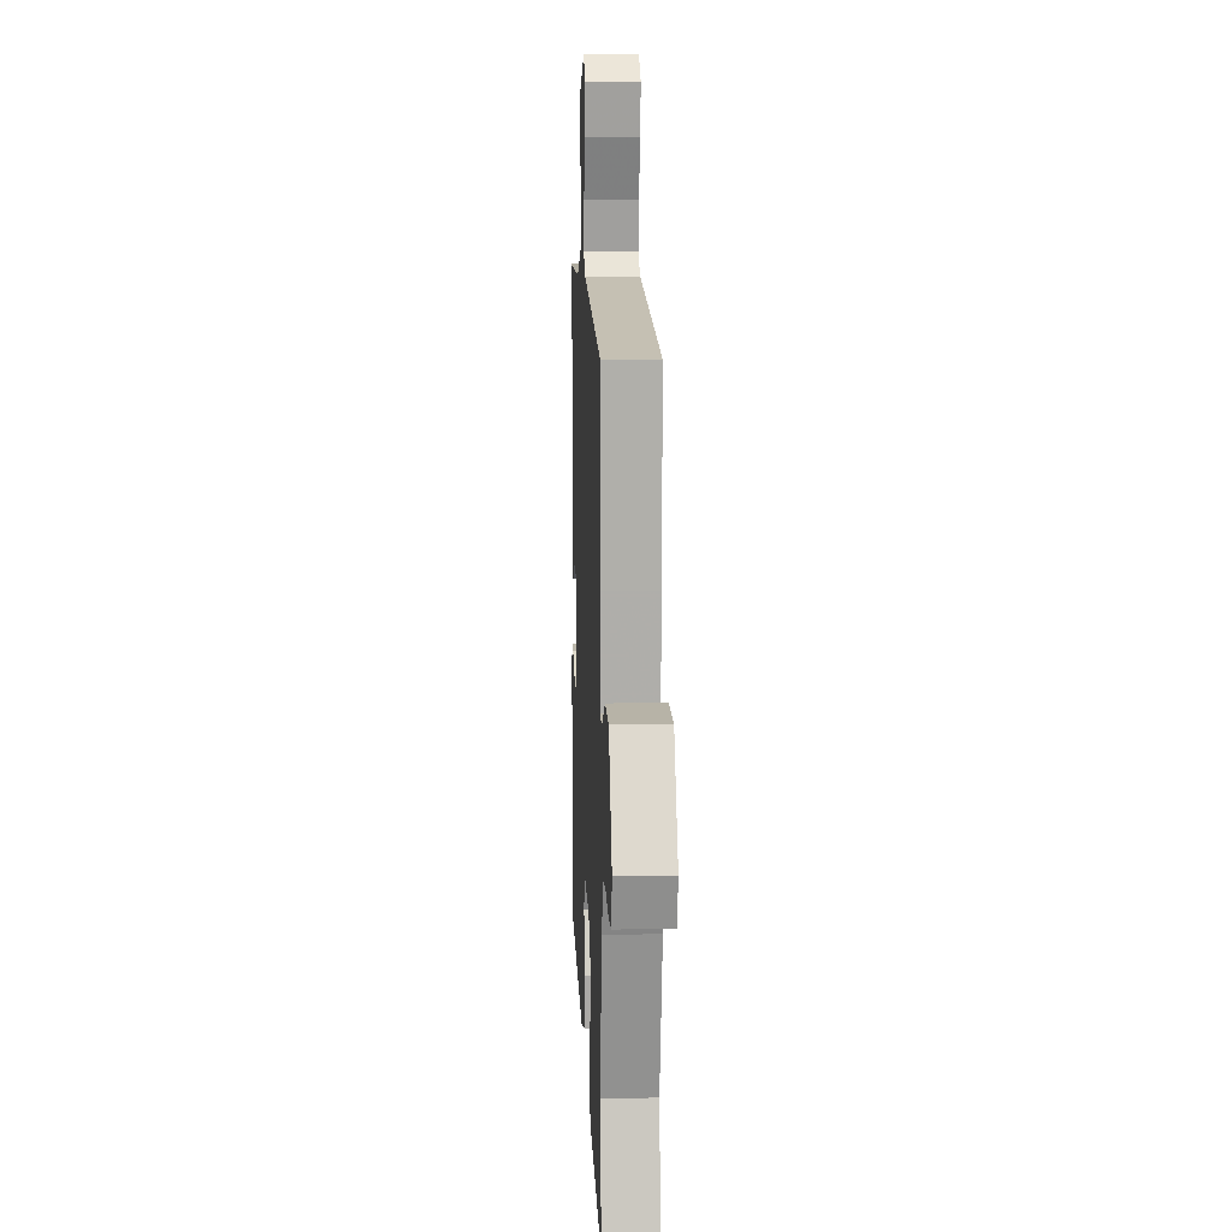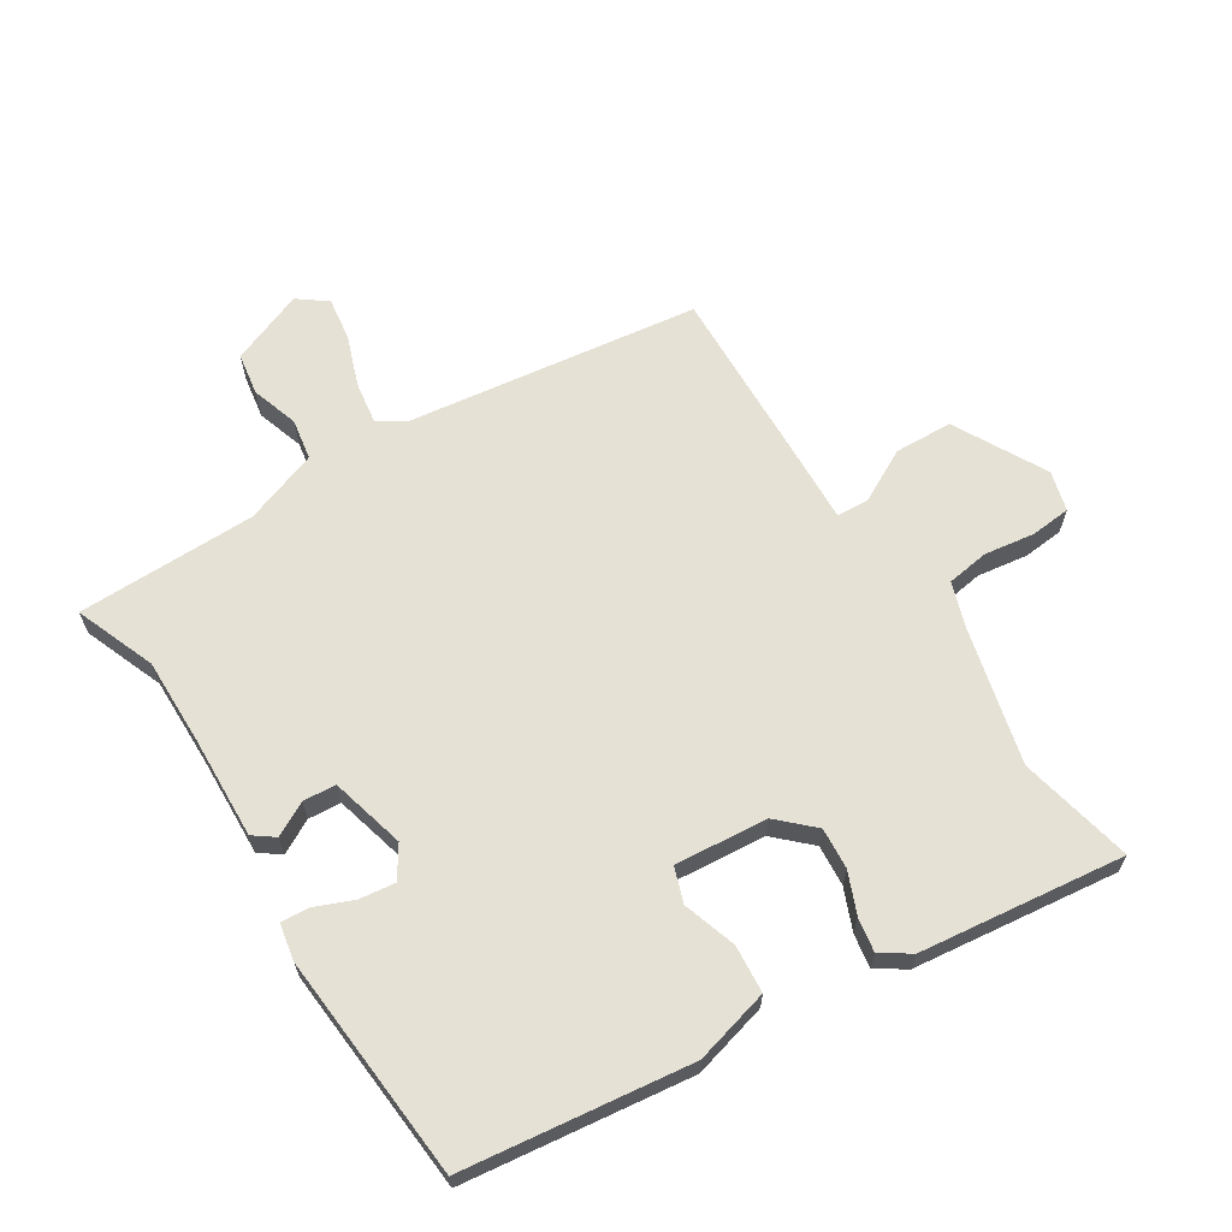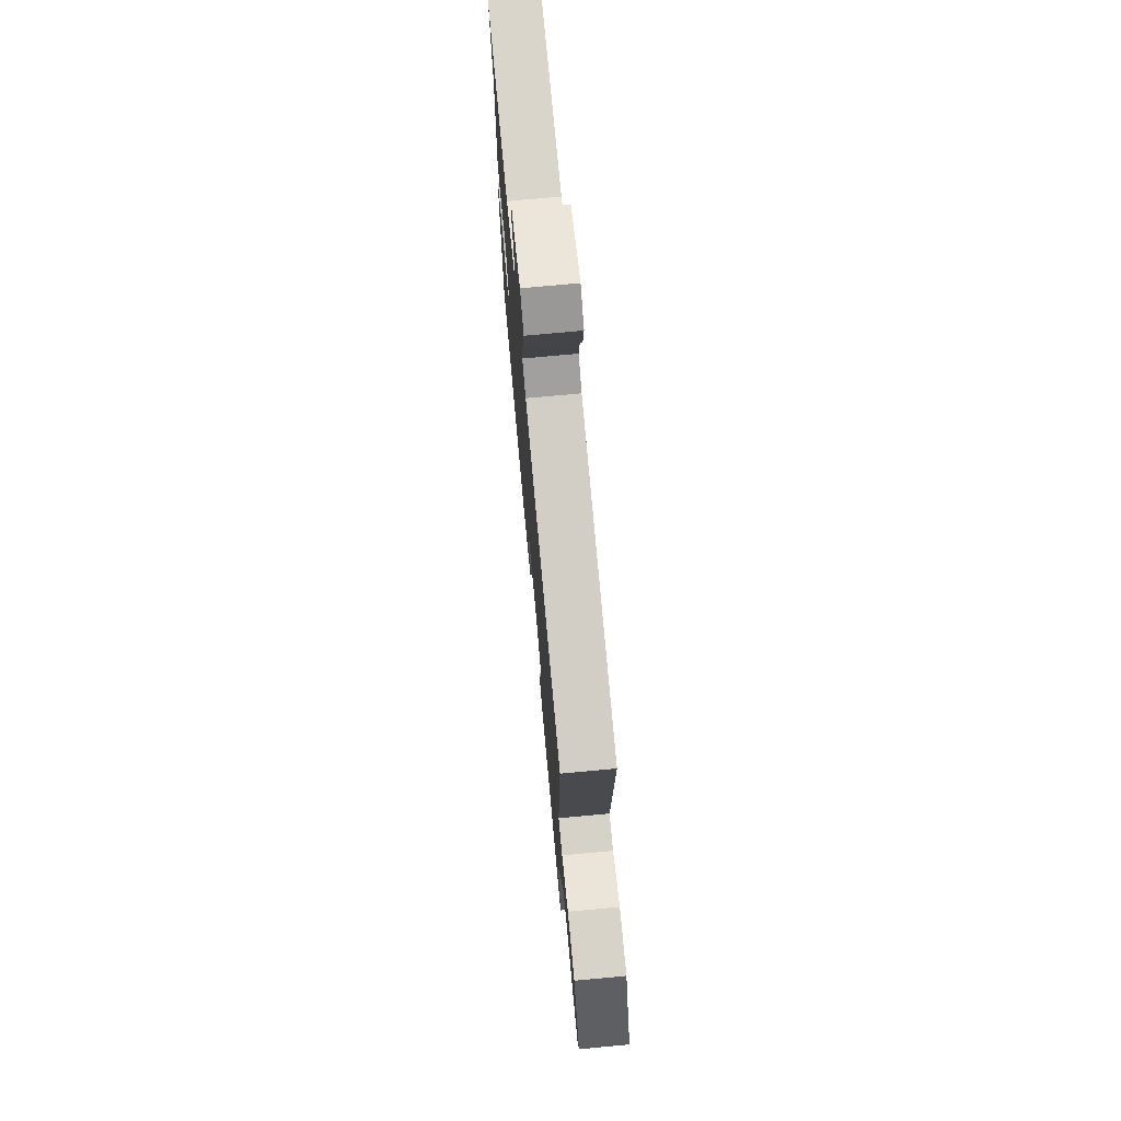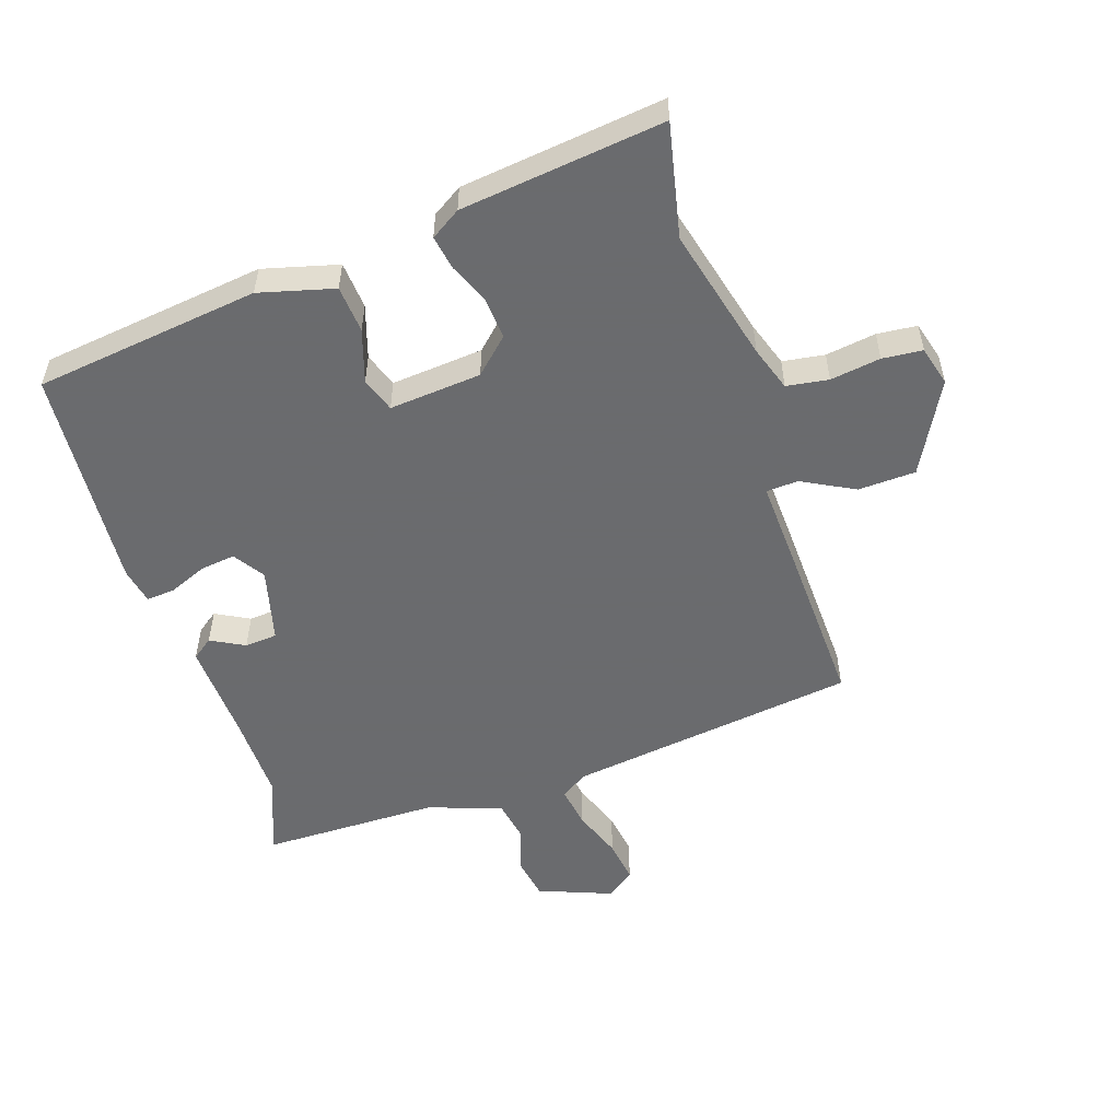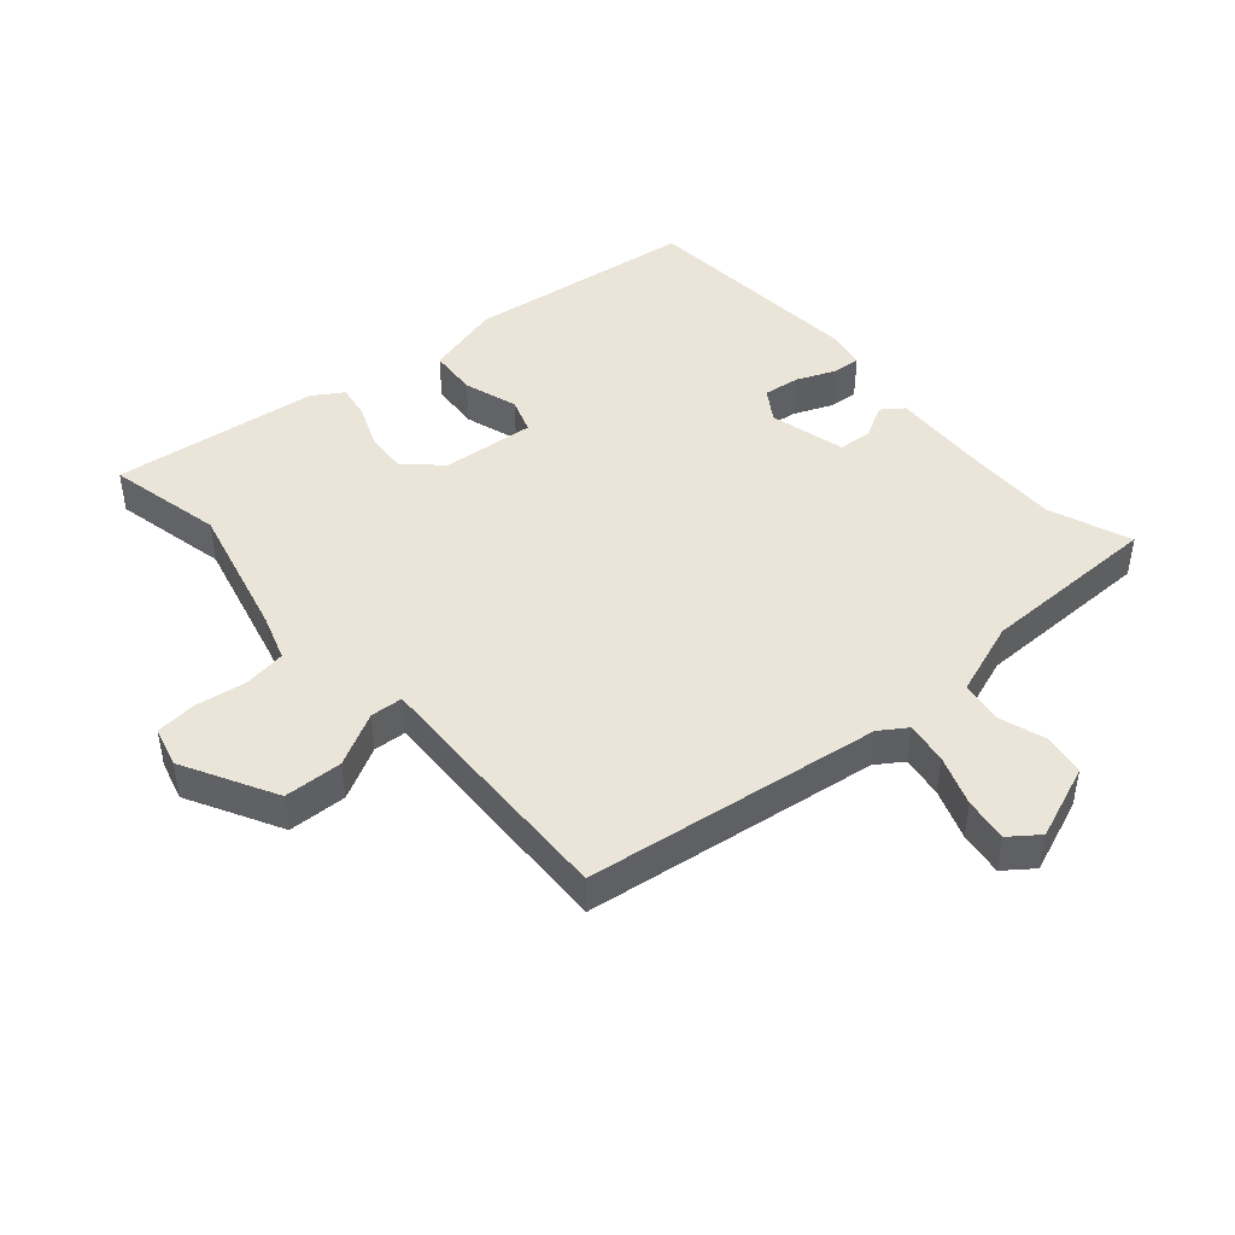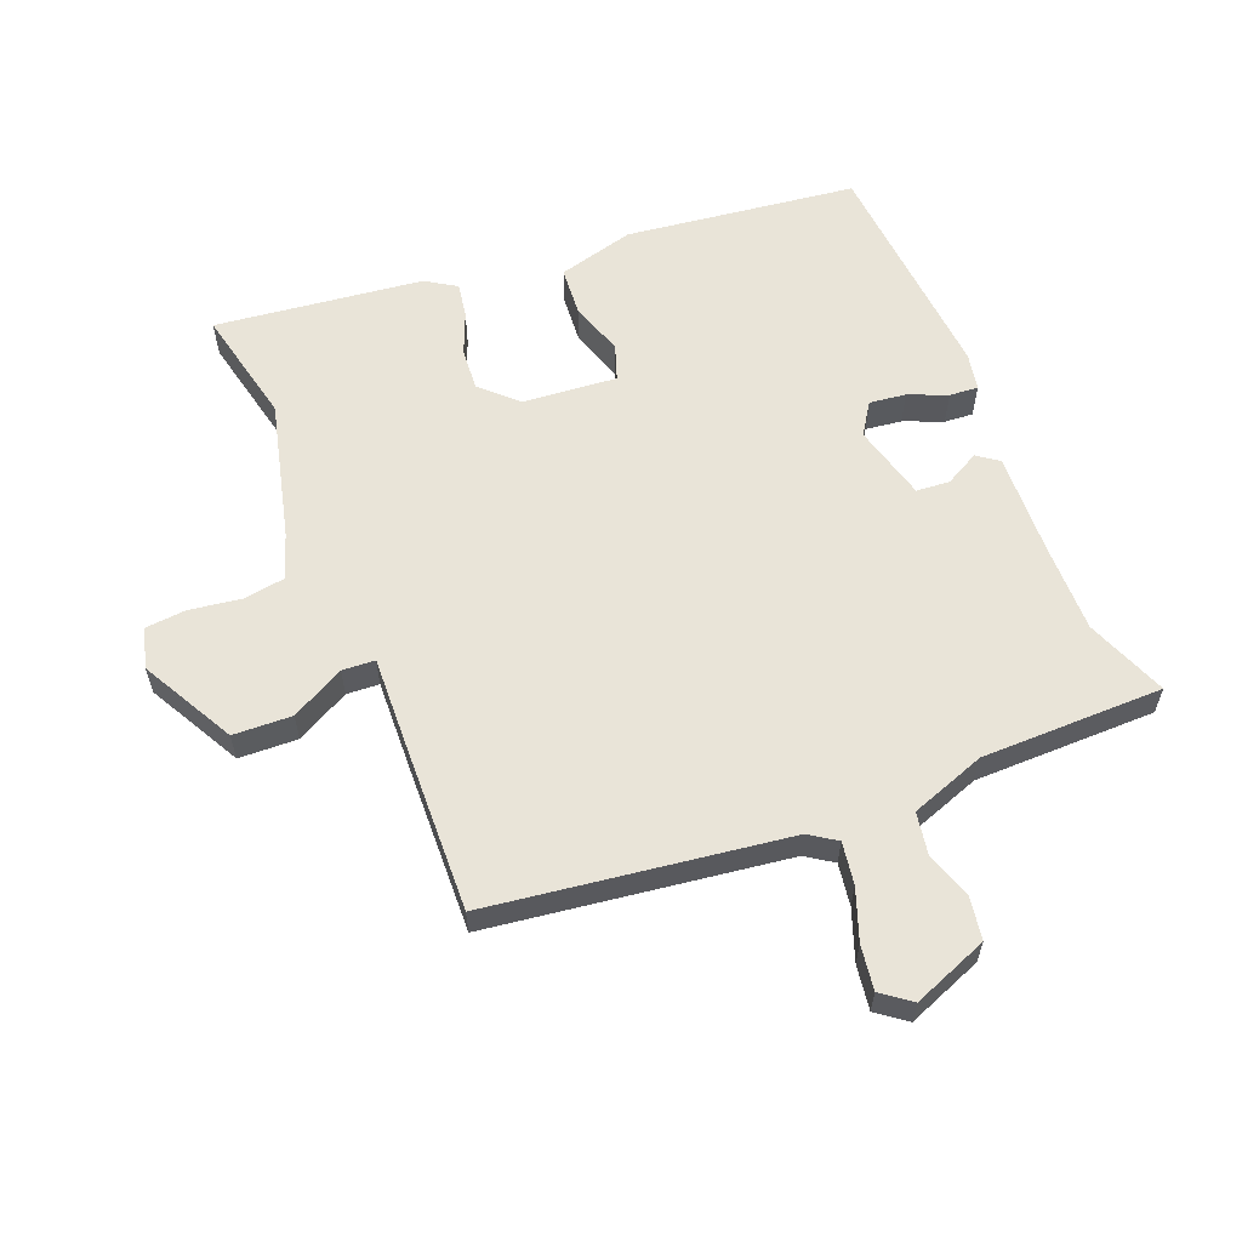
<metadata>
{"format":"obj","ext":"obj","renderer":"f3d","projection":"perspective","resolution":1024,"background":"white","views":[{"elev":9.5,"azim":-92.7,"up":"+Z"},{"elev":64.8,"azim":146.8,"up":"+Y"},{"elev":73.9,"azim":-95.3,"up":"+Z"},{"elev":-53.3,"azim":-162.5,"up":"+Y"},{"elev":45.2,"azim":-41.9,"up":"+Y"},{"elev":59.8,"azim":-22.7,"up":"+Y"}]}
</metadata>
<code>
v -0.516 0.07 -0.579
v -0.479 0.07 -0.397
v -0.536 0.07 -0.182
v -0.561 0.07 -0.111
v -0.628 0.07 -0.102
v -0.708 0.07 -0.115
v -0.772 0.07 -0.11
v -0.79 0.07 -0.047
v -0.714 0.07 0.1
v -0.622 0.07 0.105
v -0.538 0.07 0.062
v -0.487 0.07 0.066
v -0.495 0.07 0.21
v -0.508 0.07 0.473
v -0.045 0.07 0.543
v -0.003 0.07 0.572
v -0.014 0.07 0.638
v -0.044 0.07 0.717
v -0.055 0.07 0.786
v -0.01 0.07 0.821
v 0.108 0.07 0.777
v 0.12 0.07 0.71
v 0.097 0.07 0.636
v 0.109 0.07 0.571
v 0.227 0.07 0.531
v 0.512 0.07 0.533
v 0.464 0.07 0.405
v 0.468 0.07 0.265
v 0.477 0.07 0.105
v 0.444 0.07 0.08
v 0.39 0.07 0.108
v 0.338 0.07 0.103
v 0.309 0.07 -0.016
v 0.342 0.07 -0.065
v 0.399 0.07 -0.057
v 0.459 0.07 -0.031
v 0.504 0.07 -0.027
v 0.516 0.07 -0.085
v 0.493 0.07 -0.446
v 0.133 0.07 -0.497
v 0.013 0.07 -0.467
v 0.006 0.07 -0.391
v 0.032 0.07 -0.306
v 0.012 0.07 -0.251
v -0.135 0.07 -0.266
v -0.189 0.07 -0.319
v -0.183 0.07 -0.385
v -0.155 0.07 -0.45
v -0.145 0.07 -0.504
v -0.192 0.07 -0.535
v -0.516 0 -0.579
v -0.479 0 -0.397
v -0.536 0 -0.182
v -0.561 0 -0.111
v -0.628 0 -0.102
v -0.708 0 -0.115
v -0.772 0 -0.11
v -0.79 0 -0.047
v -0.714 0 0.1
v -0.622 0 0.105
v -0.538 0 0.062
v -0.487 0 0.066
v -0.495 0 0.21
v -0.508 0 0.473
v -0.045 0 0.543
v -0.003 0 0.572
v -0.014 0 0.638
v -0.044 0 0.717
v -0.055 0 0.786
v -0.01 0 0.821
v 0.108 0 0.777
v 0.12 0 0.71
v 0.097 0 0.636
v 0.109 0 0.571
v 0.227 0 0.531
v 0.512 0 0.533
v 0.464 0 0.405
v 0.468 0 0.265
v 0.477 0 0.105
v 0.444 0 0.08
v 0.39 0 0.108
v 0.338 0 0.103
v 0.309 0 -0.016
v 0.342 0 -0.065
v 0.399 0 -0.057
v 0.459 0 -0.031
v 0.504 0 -0.027
v 0.516 0 -0.085
v 0.493 0 -0.446
v 0.133 0 -0.497
v 0.013 0 -0.467
v 0.006 0 -0.391
v 0.032 0 -0.306
v 0.012 0 -0.251
v -0.135 0 -0.266
v -0.189 0 -0.319
v -0.183 0 -0.385
v -0.155 0 -0.45
v -0.145 0 -0.504
v -0.192 0 -0.535
f 50 1 2
f 49 50 2
f 48 49 2
f 47 48 2
f 46 47 2 3
f 45 46 3 4
f 44 45 4
f 41 42 43
f 40 41 43
f 39 40 43
f 38 39 43
f 37 38 43
f 36 37 43
f 35 36 43
f 34 35 43 44
f 33 34 44 4
f 28 29 30 31
f 27 28 31 32
f 25 26 27 32
f 33 4 5
f 32 33 5
f 25 32 5
f 24 25 5
f 21 22 23
f 20 21 23
f 19 20 23
f 18 19 23
f 17 18 23
f 16 17 23 24
f 12 13 14 15
f 16 24 5
f 15 16 5
f 12 15 5
f 9 10 11
f 8 9 11
f 8 11 12
f 7 8 12
f 6 7 12
f 5 6 12
f 52 51 100
f 52 100 99
f 52 99 98
f 52 98 97
f 53 52 97 96
f 54 53 96 95
f 54 95 94
f 93 92 91
f 93 91 90
f 93 90 89
f 93 89 88
f 93 88 87
f 93 87 86
f 93 86 85
f 94 93 85 84
f 54 94 84 83
f 81 80 79 78
f 82 81 78 77
f 82 77 76 75
f 55 54 83
f 55 83 82
f 55 82 75
f 55 75 74
f 73 72 71
f 73 71 70
f 73 70 69
f 73 69 68
f 73 68 67
f 74 73 67 66
f 65 64 63 62
f 55 74 66
f 55 66 65
f 55 65 62
f 61 60 59
f 61 59 58
f 62 61 58
f 62 58 57
f 62 57 56
f 62 56 55
f 1 51 52 2
f 2 52 53 3
f 3 53 54 4
f 4 54 55 5
f 5 55 56 6
f 6 56 57 7
f 7 57 58 8
f 8 58 59 9
f 9 59 60 10
f 10 60 61 11
f 11 61 62 12
f 12 62 63 13
f 13 63 64 14
f 14 64 65 15
f 15 65 66 16
f 16 66 67 17
f 17 67 68 18
f 18 68 69 19
f 19 69 70 20
f 20 70 71 21
f 21 71 72 22
f 22 72 73 23
f 23 73 74 24
f 24 74 75 25
f 25 75 76 26
f 26 76 77 27
f 27 77 78 28
f 28 78 79 29
f 29 79 80 30
f 30 80 81 31
f 31 81 82 32
f 32 82 83 33
f 33 83 84 34
f 34 84 85 35
f 35 85 86 36
f 36 86 87 37
f 37 87 88 38
f 38 88 89 39
f 39 89 90 40
f 40 90 91 41
f 41 91 92 42
f 42 92 93 43
f 43 93 94 44
f 44 94 95 45
f 45 95 96 46
f 46 96 97 47
f 47 97 98 48
f 48 98 99 49
f 49 99 100 50
f 50 100 51 1

</code>
